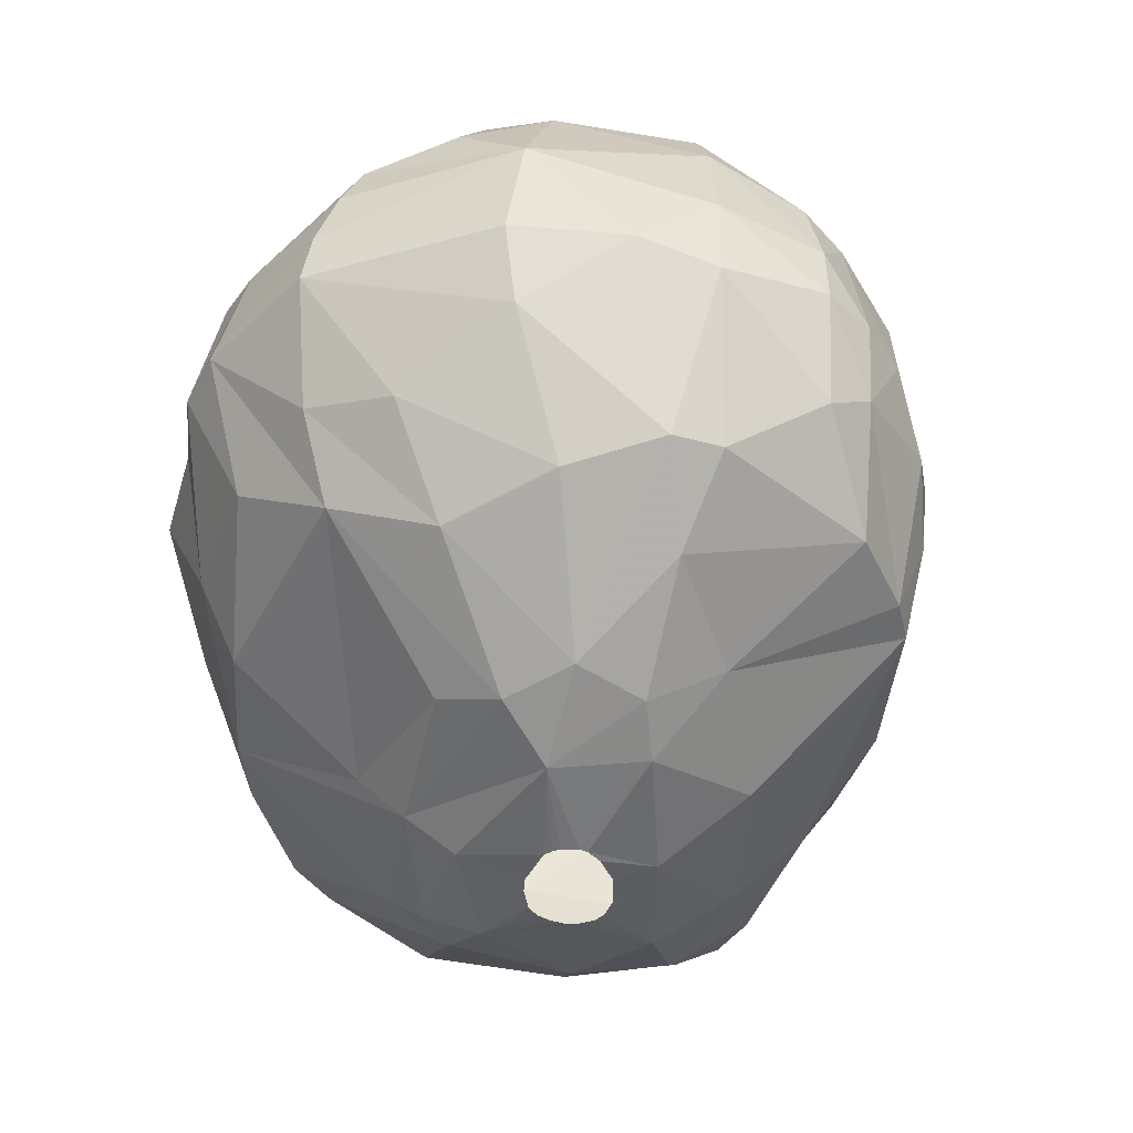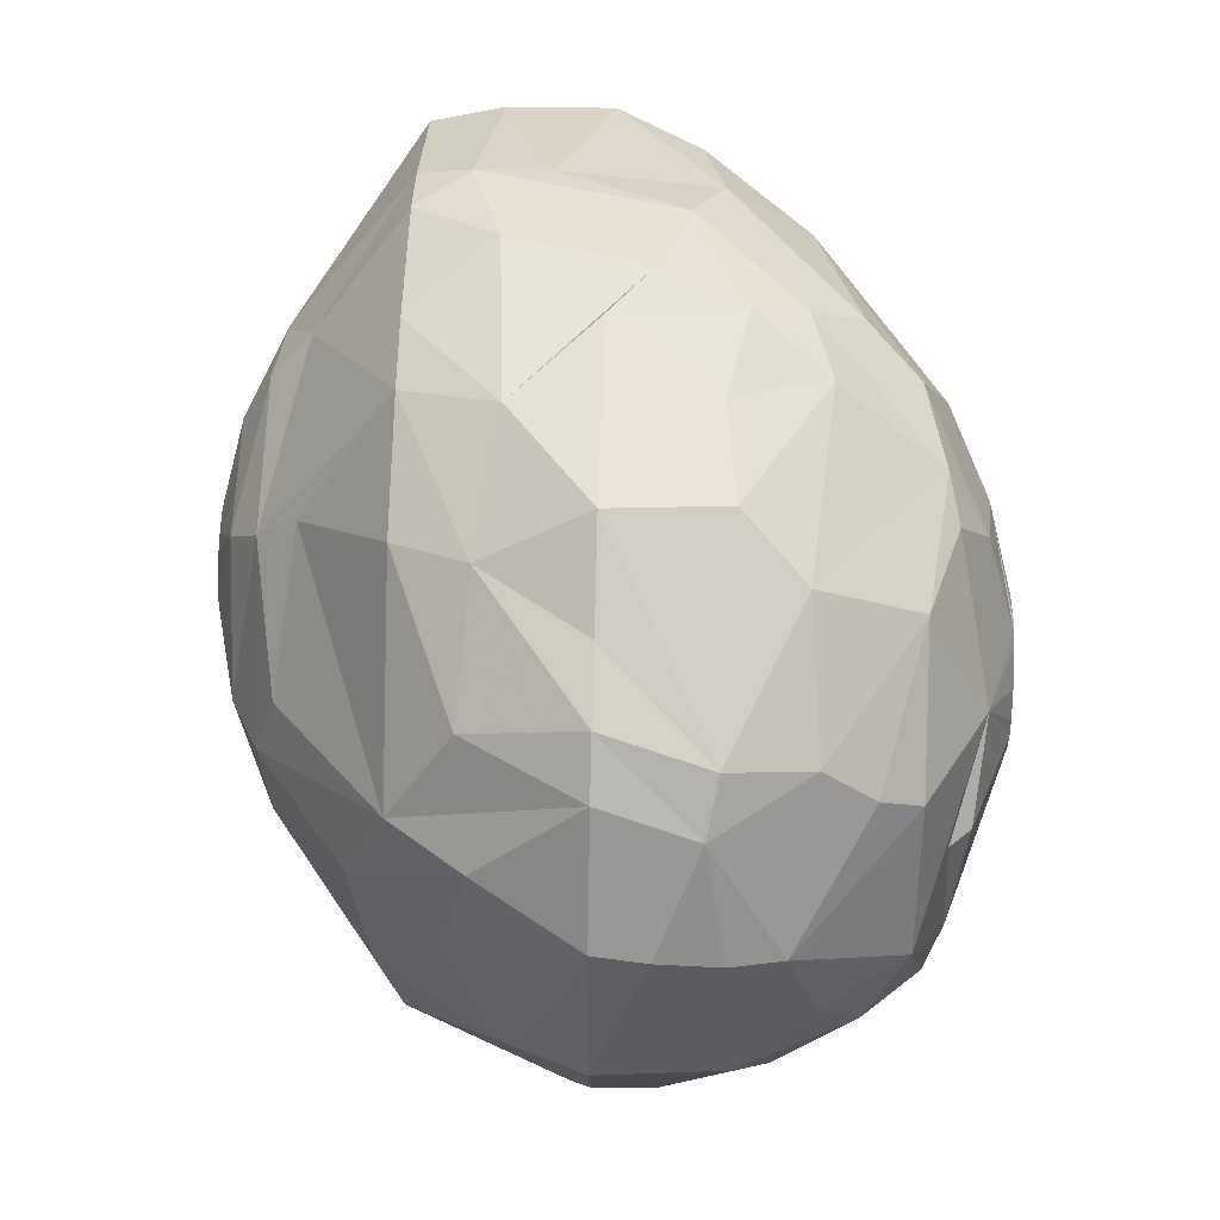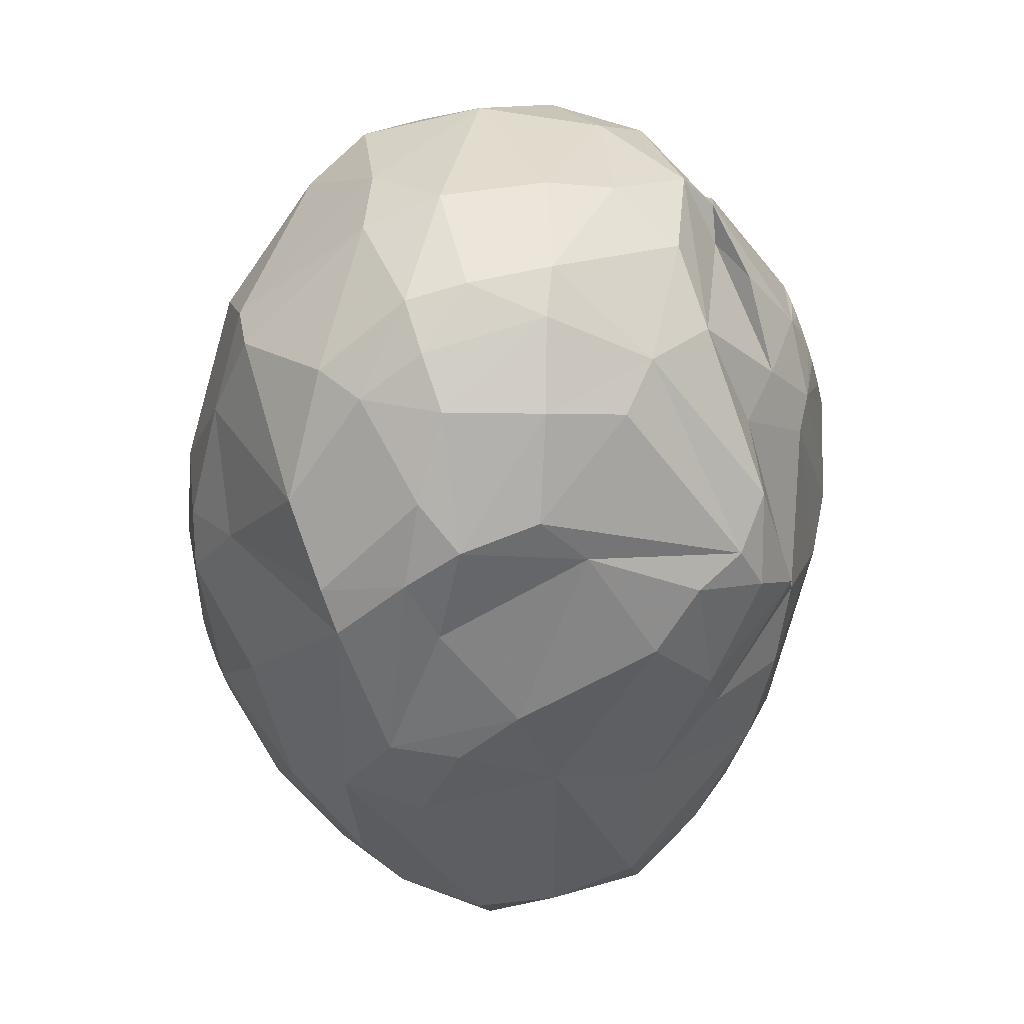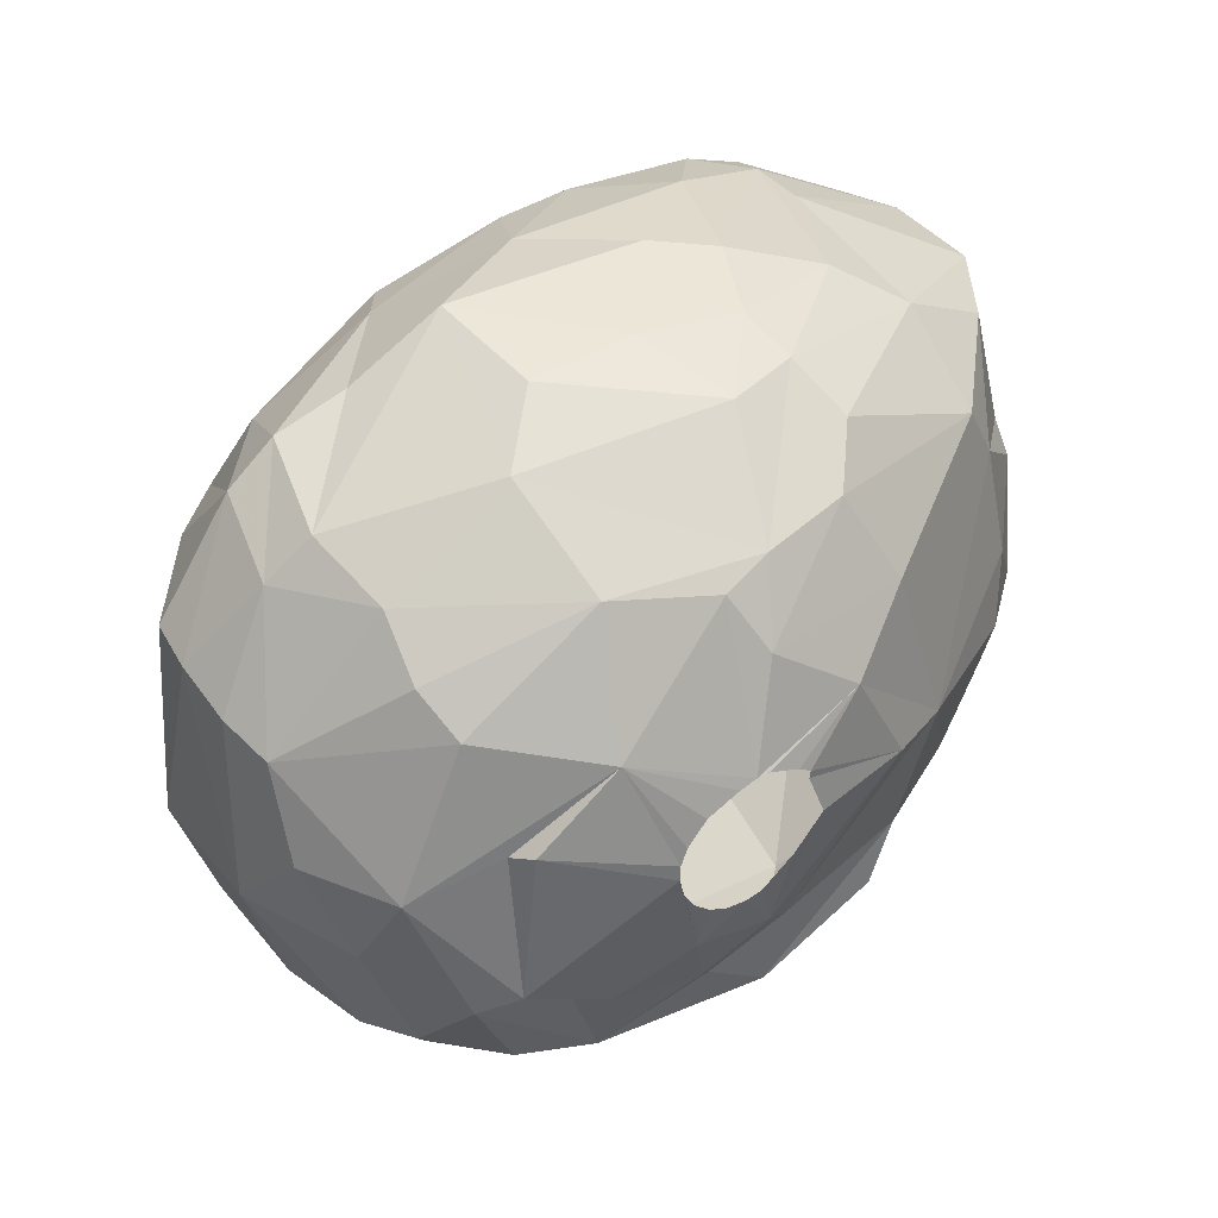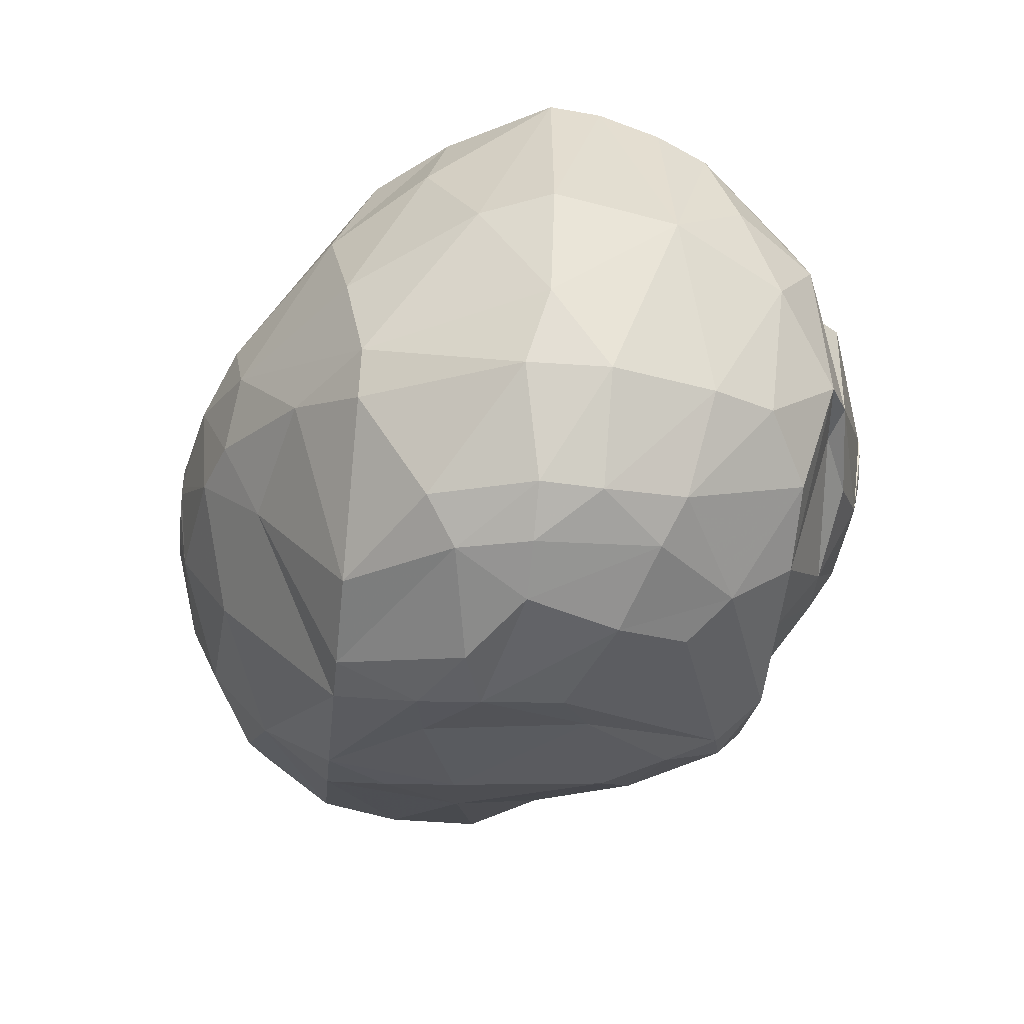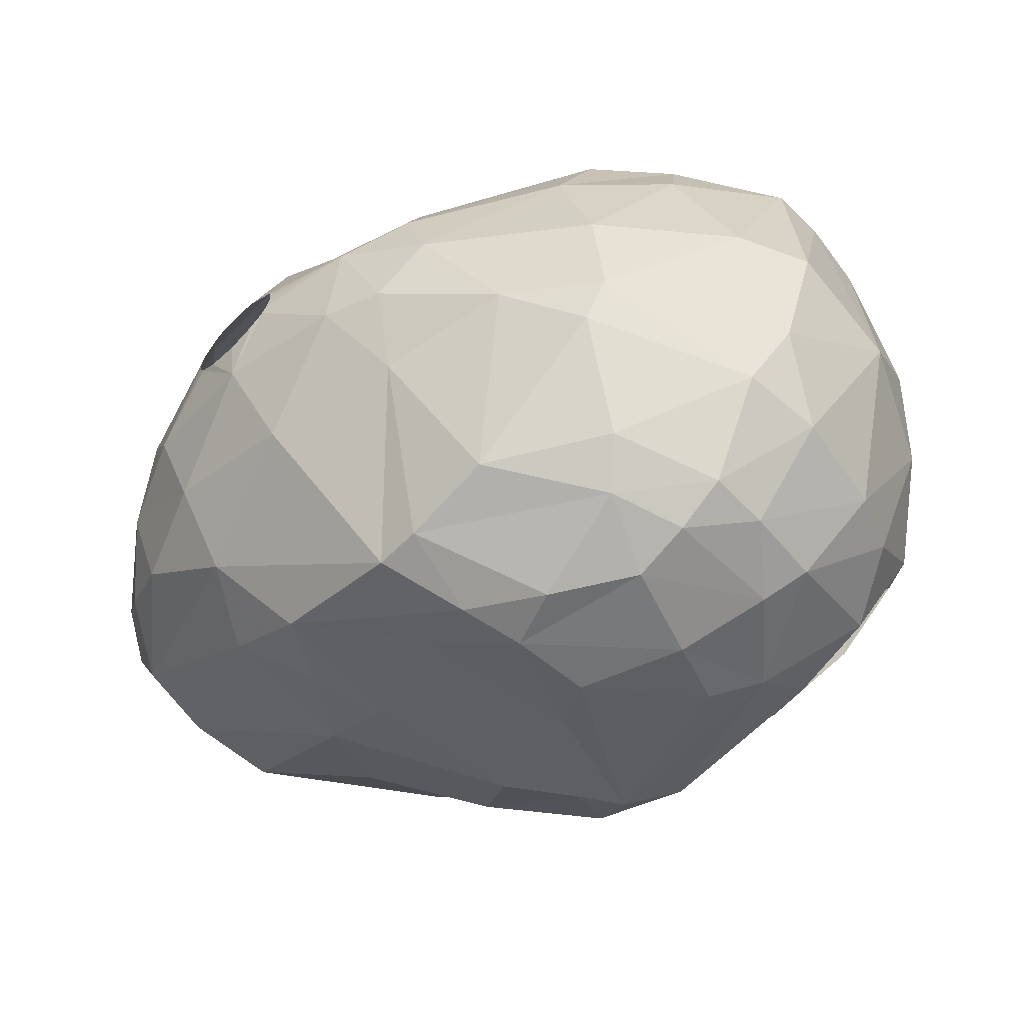
<metadata>
{"format":"obj","ext":"obj","renderer":"f3d","projection":"perspective","resolution":1024,"background":"white","views":[{"elev":-43.1,"azim":-74.8,"up":"+Z"},{"elev":54.7,"azim":-88.3,"up":"+Y"},{"elev":-78.5,"azim":-70.4,"up":"+Y"},{"elev":35.3,"azim":-29.4,"up":"+Y"},{"elev":-52.2,"azim":-96.0,"up":"+Y"},{"elev":-61.0,"azim":-133.3,"up":"+Y"}]}
</metadata>
<code>
v 172.3 152.4 429
v 172.6 157.8 430.5
v 172.6 158.1 429
v 172.7 152 432.6
v 172.8 157.3 432.3
v 173.2 152.3 426.9
v 173.3 156.8 433.8
v 173.4 154.1 434.7
v 173.5 149.2 429
v 174.1 155.8 425.4
v 174.4 160.3 431.7
v 174.5 151.7 435.9
v 174.5 158.4 426
v 174.6 147.2 430.8
v 174.7 147.2 428.4
v 174.7 161.4 429
v 175.2 153.9 437.1
v 175.2 147.4 433.8
v 175.6 161.6 432
v 175.7 151.8 423.3
v 175.9 149 423.9
v 176 162.6 429
v 176.1 147.9 435.6
v 176.2 158.3 423.9
v 176.3 160.7 434.4
v 176.3 159.3 435.9
v 176.4 155.2 422.7
v 176.7 150.2 437.7
v 176.7 147.8 423.9
v 176.8 161.1 425.7
v 176.8 144.7 429
v 176.9 158.2 437.1
v 176.9 144.8 430.8
v 177.4 145.2 433.2
v 177.6 155.2 438
v 177.8 150.7 438.3
v 177.9 145.1 426
v 178 155.3 438.6
v 178.1 163.3 429
v 178.2 147.3 436.8
v 178.3 143.9 429
v 178.4 149.4 422.1
v 178.6 144.5 432.6
v 178.9 150.8 438
v 179 144.2 426.9
v 179.8 152.5 420.3
v 179.9 163.1 434.1
v 180 143.4 429
v 180.1 149.9 438.6
v 180.1 163.4 426
v 180.2 157.5 438.9
v 180.3 154.6 420
v 180.6 156.5 420.6
v 180.7 161 437.1
v 180.7 164.9 429
v 180.7 146.6 436.8
v 180.8 145.2 435
v 181 143.6 431.7
v 181.1 144.9 423.9
v 181.2 162.7 423.9
v 181.3 154.2 439.8
v 181.3 154.6 439.8
v 181.4 164.3 432.3
v 181.4 151.1 420
v 181.5 153.7 439.8
v 181.5 155.1 439.8
v 181.7 153.2 439.8
v 181.9 144.4 433.8
v 182.1 151.5 439.5
v 182.1 155.8 439.8
v 182.2 143.3 427.5
v 182.2 149 421.2
v 182.2 152.9 439.8
v 182.3 154 419.1
v 182.7 152.7 439.8
v 183 149.2 438.3
v 183 156.3 439.8
v 183.1 151.3 419.4
v 183.2 152.7 439.8
v 183.4 156.5 439.8
v 183.5 160.8 438
v 183.7 152.9 439.8
v 183.8 156.6 439.8
v 183.8 144.5 423.9
v 183.9 147.9 437.1
v 183.9 143.7 430.5
v 183.9 164.8 426.6
v 183.9 143.4 428.1
v 184 159.8 421.2
v 184.3 159.3 438.9
v 184.3 143.7 426.3
v 184.4 151.2 439.2
v 184.4 158.6 420
v 184.5 164.6 432
v 184.6 153.7 439.8
v 184.6 156.3 439.8
v 184.9 161.4 437.7
v 184.9 155.9 439.8
v 185 163.9 423.9
v 185 156.2 439.8
v 185 154.3 418.5
v 185 154.6 418.5
v 185.1 153.9 418.5
v 185.1 154.8 418.5
v 185.2 144.6 423.9
v 185.2 150.6 438.6
v 185.2 157.4 419.1
v 185.3 153.7 418.5
v 185.4 154.7 439.8
v 185.5 144.6 431.4
v 185.7 163.8 434.7
v 185.8 153.4 418.5
v 185.8 146.6 436.8
v 186.1 155.6 418.5
v 186.3 144.7 426.6
v 186.3 149.3 420.3
v 186.4 165.2 429
v 186.6 155.8 418.5
v 186.7 153.3 418.5
v 186.7 157.8 439.2
v 186.8 152.1 418.8
v 187 164.3 423.9
v 187.2 146.1 435.6
v 187.2 164.7 432.6
v 187.3 155.9 418.5
v 187.4 161.8 437.1
v 187.7 153.6 418.5
v 187.7 164.1 434.1
v 187.7 155.8 418.5
v 187.7 145.7 434.1
v 188 155.5 418.5
v 188.1 165.2 430.2
v 188.2 154 418.5
v 188.3 155.2 418.5
v 188.4 154.9 438.9
v 188.4 154.3 418.5
v 188.4 154.8 418.5
v 188.4 163 435.6
v 188.5 146.9 435.9
v 188.6 159.5 438
v 189 157.7 419.1
v 189 159.5 420
v 189.1 145.8 432.3
v 189.1 148.6 436.8
v 189.2 165.1 426.3
v 189.3 146.2 423.9
v 189.4 160.8 421.2
v 189.7 145.9 427.8
v 189.8 150.5 436.8
v 190.1 154.9 438
v 190.3 150.7 420
v 190.4 146.4 425.7
v 190.6 148.7 421.8
v 190.7 153.2 419.1
v 190.7 164.4 431.1
v 190.8 164.3 423.9
v 190.9 159.3 420.3
v 191.1 147.9 433.5
v 191.9 147.9 423.9
v 192 164.4 427.5
v 192.1 151.3 435.6
v 192.1 164.3 425.4
v 192.2 149.6 433.5
v 192.3 147.8 428.1
v 192.4 156.1 419.7
v 192.5 163.8 423.9
v 192.7 163.2 432
v 193.1 161 434.4
v 193.4 151 421.2
v 193.6 153.4 420.3
v 193.8 149.7 430.8
v 194.1 159.4 434.1
v 194.1 154.3 435
v 194.3 152.3 434.1
v 194.6 156.2 434.4
v 195.3 152.2 421.8
v 195.4 161.8 431.4
v 195.5 157.1 421.8
v 196 154.2 432.9
v 196.3 161.8 423.9
v 196.4 162.3 426
v 196.6 153.8 422.4
v 196.6 162.1 429
v 196.9 151.9 423.9
v 197.1 154 431.4
v 197.3 151.8 429
v 197.3 156.5 430.8
v 197.5 151.9 426.3
v 197.6 158.9 426.9
v 197.8 156.4 423.9
v 197.9 153.9 423.9
v 198.2 156.5 429
v 198.3 153.9 429
v 198.4 155.2 426
g foo
f 51 54 32
f 106 85 149
f 76 56 85
f 44 28 56
f 38 35 36
f 38 51 35
f 81 54 51
f 90 126 97
f 36 28 44
f 9 15 14
f 185 193 192
f 37 29 59
f 153 151 169
f 105 116 153
f 105 72 116
f 17 12 28
f 140 168 126
f 149 161 150
f 149 113 144
f 85 113 149
f 85 56 113
f 28 40 56
f 90 120 140
f 42 46 64
f 24 53 52
f 180 178 157
f 42 64 72
f 27 52 46
f 24 52 27
f 99 93 89
f 99 147 93
f 166 157 147
f 180 157 166
f 153 169 184
f 84 72 105
f 21 46 42
f 20 46 21
f 20 27 46
f 184 169 176
f 59 72 84
f 59 42 72
f 60 99 89
f 156 147 99
f 191 182 178
f 159 153 184
f 24 89 53
f 190 178 180
f 60 89 24
f 156 166 147
f 190 191 178
f 176 182 191
f 105 153 146
f 29 42 59
f 122 156 99
f 184 176 191
f 146 153 159
f 21 42 29
f 6 20 21
f 10 27 20
f 13 24 27
f 30 60 24
f 91 105 146
f 6 10 20
f 13 27 10
f 99 60 50
f 145 156 122
f 162 166 156
f 189 190 180
f 37 59 45
f 162 156 145
f 159 184 188
f 152 146 159
f 91 84 105
f 50 60 30
f 181 166 162
f 181 180 166
f 194 191 190
f 188 184 191
f 15 21 29
f 16 24 13
f 16 30 24
f 87 99 50
f 87 122 99
f 115 146 148
f 91 146 115
f 45 59 84
f 15 29 37
f 6 21 9
f 181 189 180
f 9 21 15
f 145 122 87
f 148 146 152
f 71 84 91
f 71 45 84
f 3 13 10
f 181 162 160
f 194 190 189
f 31 37 45
f 31 15 37
f 22 50 30
f 193 191 194
f 193 188 191
f 164 152 159
f 148 152 164
f 88 91 115
f 71 91 88
f 3 16 13
f 39 50 22
f 164 159 188
f 55 87 50
f 117 87 55
f 162 145 132
f 183 189 181
f 186 164 188
f 48 45 71
f 132 145 87
f 155 162 132
f 160 162 155
f 192 194 189
f 31 45 41
f 1 6 9
f 3 10 6
f 132 87 117
f 183 181 160
f 193 194 192
f 186 188 193
f 22 30 16
f 55 50 39
f 192 189 183
f 48 71 88
f 1 3 6
f 14 15 31
f 171 164 186
f 41 45 48
f 16 3 2
f 110 88 115
f 33 31 41
f 19 55 39
f 192 183 177
f 187 185 192
f 110 86 88
f 43 41 48
f 33 14 31
f 2 3 1
f 94 117 55
f 167 183 160
f 110 115 148
f 58 88 86
f 58 48 88
f 43 48 58
f 19 39 22
f 167 160 155
f 11 16 2
f 22 16 11
f 185 186 193
f 143 110 148
f 4 1 9
f 4 2 1
f 124 117 94
f 132 117 124
f 177 183 167
f 187 192 172
f 143 148 164
f 19 22 11
f 172 192 177
f 158 164 171
f 4 9 14
f 11 2 5
f 179 185 187
f 174 186 185
f 174 171 186
f 5 2 4
f 94 55 63
f 155 132 124
f 158 143 164
f 33 41 43
f 47 55 19
f 63 55 47
f 130 110 143
f 68 58 86
f 4 14 18
f 167 155 128
f 57 43 58
f 34 33 43
f 18 14 33
f 128 155 124
f 168 177 167
f 172 177 168
f 163 171 174
f 163 158 171
f 68 86 123
f 57 58 68
f 7 5 4
f 130 143 158
f 123 110 130
f 123 86 110
f 7 4 8
f 7 11 5
f 25 11 7
f 25 19 11
f 111 94 63
f 175 187 172
f 175 179 187
f 174 185 179
f 18 33 34
f 124 94 111
f 34 43 57
f 12 4 18
f 47 19 25
f 128 124 111
f 173 174 179
f 161 163 174
f 8 4 12
f 138 167 128
f 168 167 138
f 139 130 158
f 111 63 47
f 173 179 175
f 144 158 163
f 144 139 158
f 40 34 57
f 23 18 34
f 57 68 123
f 12 18 23
f 26 25 7
f 161 174 173
f 123 130 139
f 40 57 56
f 23 34 40
f 54 47 25
f 113 57 123
f 150 175 172
f 150 173 175
f 28 12 23
f 17 8 12
f 17 7 8
f 54 25 26
f 128 111 97
f 149 163 161
f 144 163 149
f 113 123 139
f 32 26 7
f 54 26 32
f 97 111 47
f 138 128 97
f 168 138 126
f 140 172 168
f 150 172 140
f 161 173 150
f 40 28 23
f 32 7 17
f 97 47 54
f 126 138 97
f 113 139 144
f 56 57 113
f 36 17 28
f 35 17 36
f 51 32 17
f 81 97 54
f 150 106 149
f 76 85 106
f 51 17 35
f 120 150 140
f 135 150 120
f 76 44 56
f 106 150 135
f 49 44 76
f 49 36 44
f 90 97 81
f 140 126 90
f 141 134 131
f 137 134 141
f 154 136 137
f 154 133 136
f 121 133 154
f 121 127 133
f 121 119 127
f 121 112 119
f 121 108 112
f 78 108 121
f 78 103 108
f 74 103 78
f 74 101 103
f 74 102 101
f 74 104 102
f 107 104 74
f 107 114 104
f 107 118 114
f 107 125 118
f 141 125 107
f 141 129 125
f 141 131 129
f 141 107 142
f 165 137 141
f 93 74 52
f 93 107 74
f 165 154 137
f 78 121 116
f 64 74 78
f 46 74 64
f 52 74 46
f 93 142 107
f 157 141 142
f 170 154 165
f 151 154 170
f 151 121 154
f 151 116 121
f 53 93 52
f 157 165 141
f 151 170 169
f 89 93 53
f 178 165 157
f 182 170 165
f 64 78 72
f 147 142 93
f 157 142 147
f 182 165 178
f 176 169 170
f 153 116 151
f 176 170 182
f 72 78 116
f 65 69 67
f 65 61 69
f 66 51 62
f 70 51 66
f 77 51 70
f 77 80 51
f 83 120 80
f 96 120 83
f 100 120 96
f 100 135 120
f 98 135 100
f 109 135 98
f 109 92 135
f 95 92 109
f 82 92 95
f 79 92 82
f 79 69 92
f 75 69 79
f 73 69 75
f 67 69 73
f 61 36 69
f 61 38 36
f 62 38 61
f 120 90 80
f 92 106 135
f 62 51 38
f 80 81 51
f 80 90 81
f 92 76 106
f 69 76 92
f 69 49 76
f 36 49 69
g

</code>
